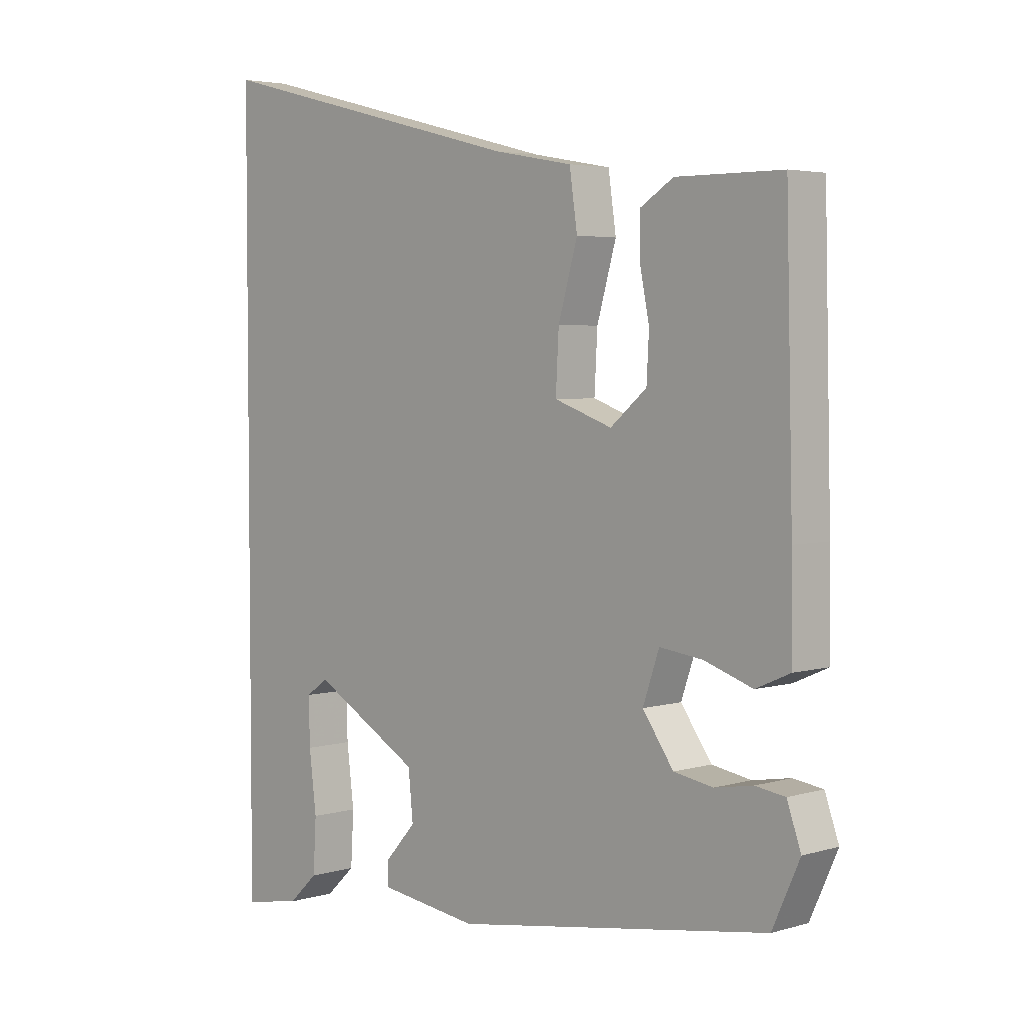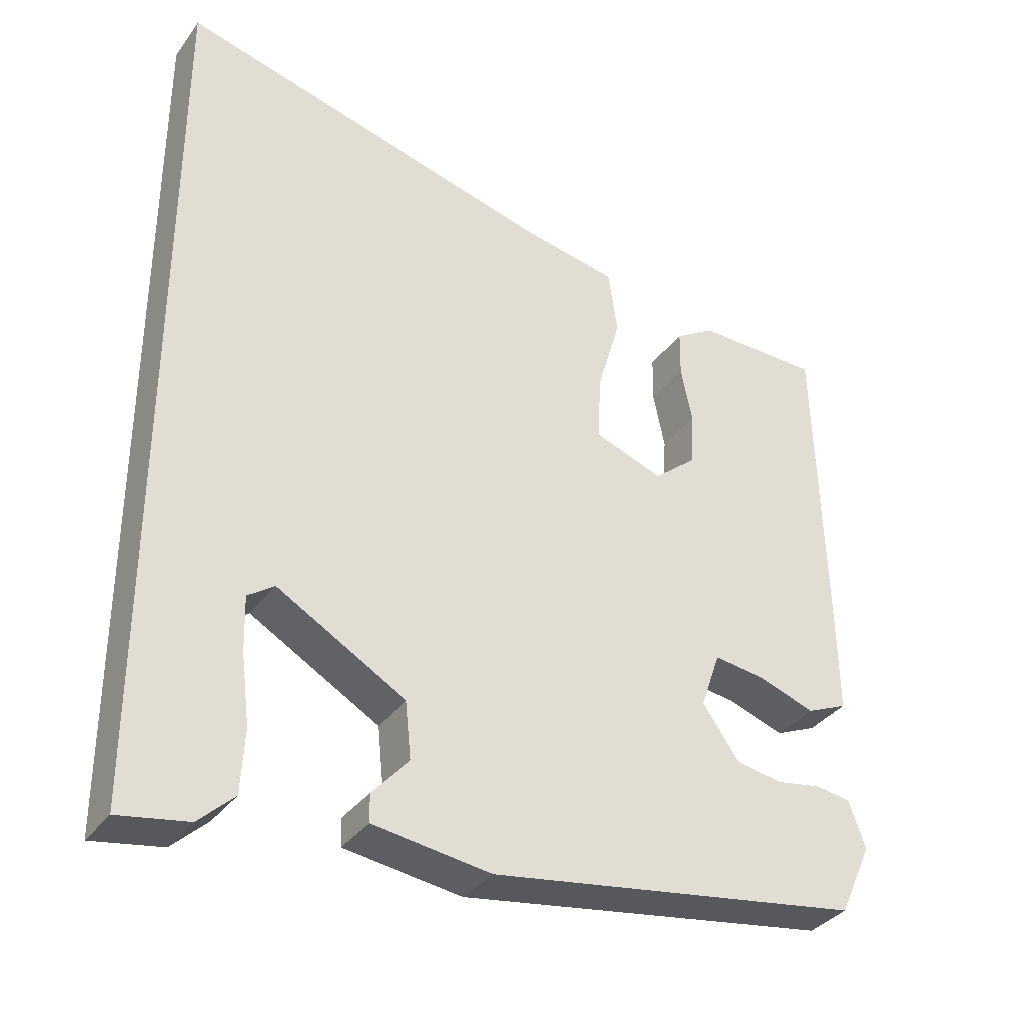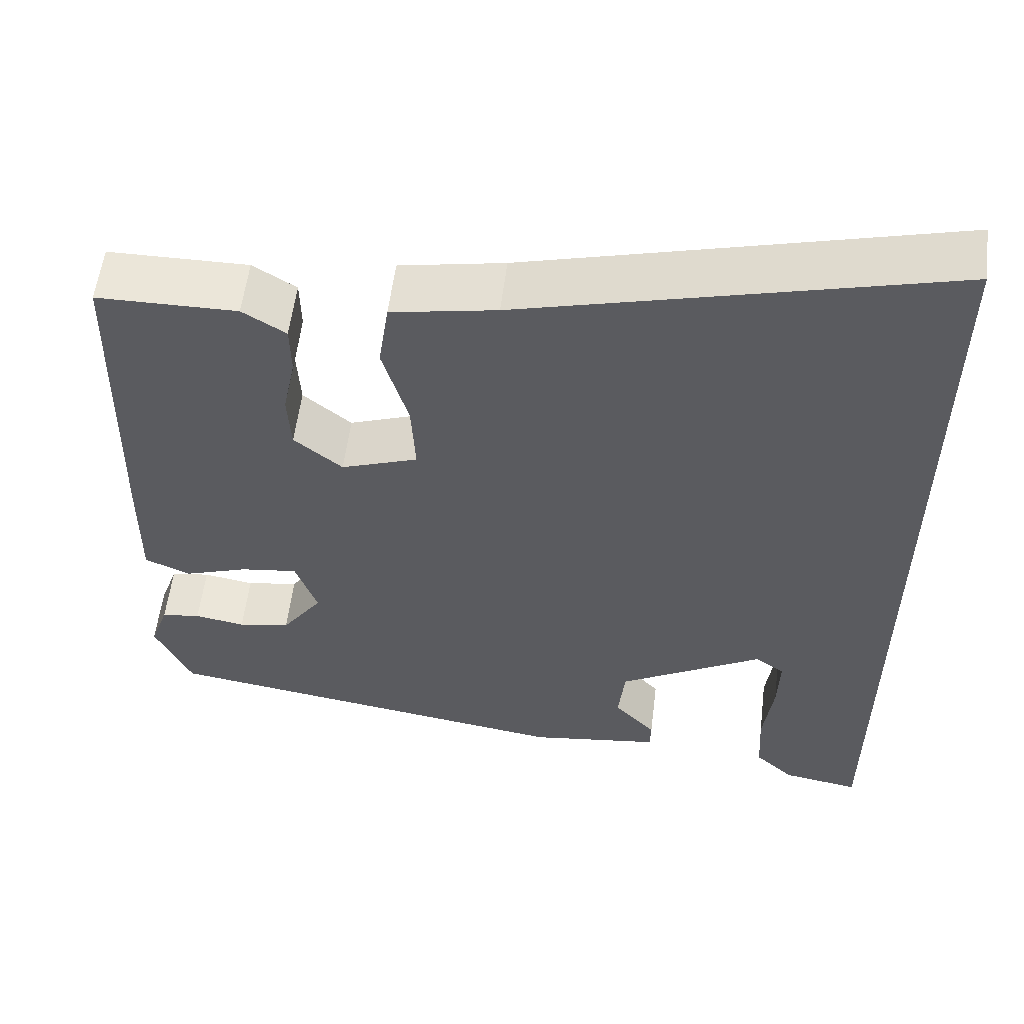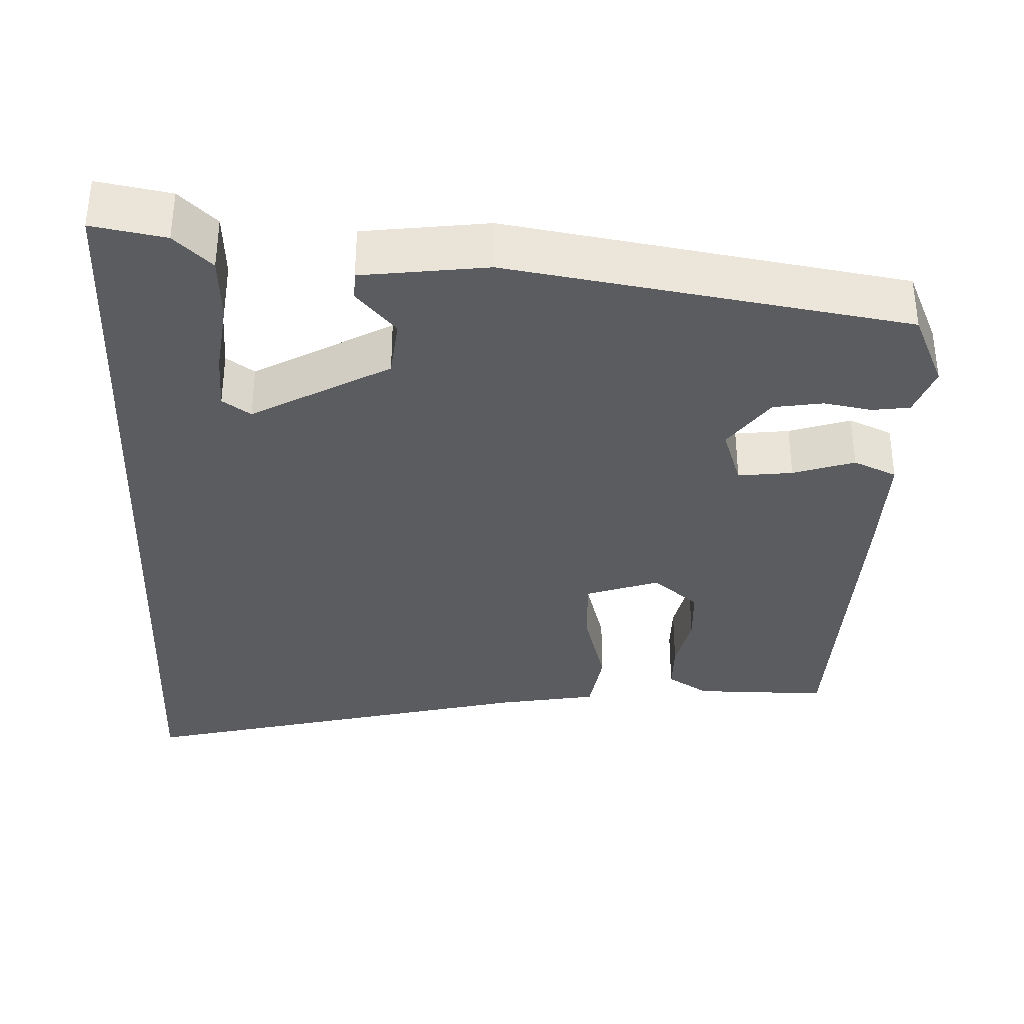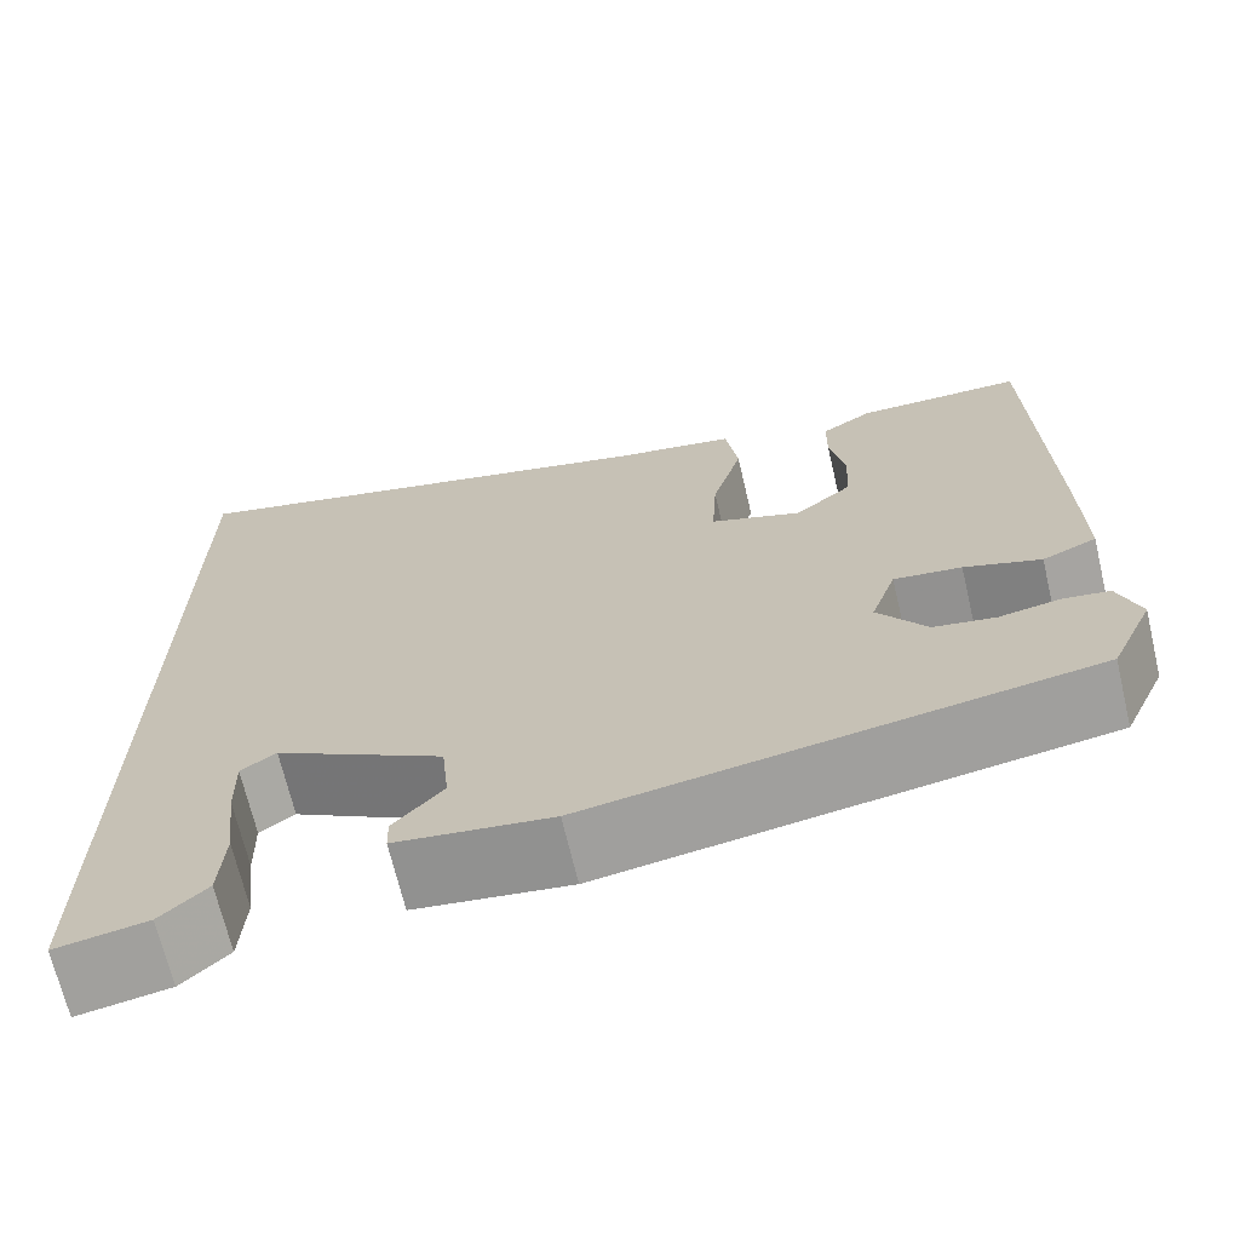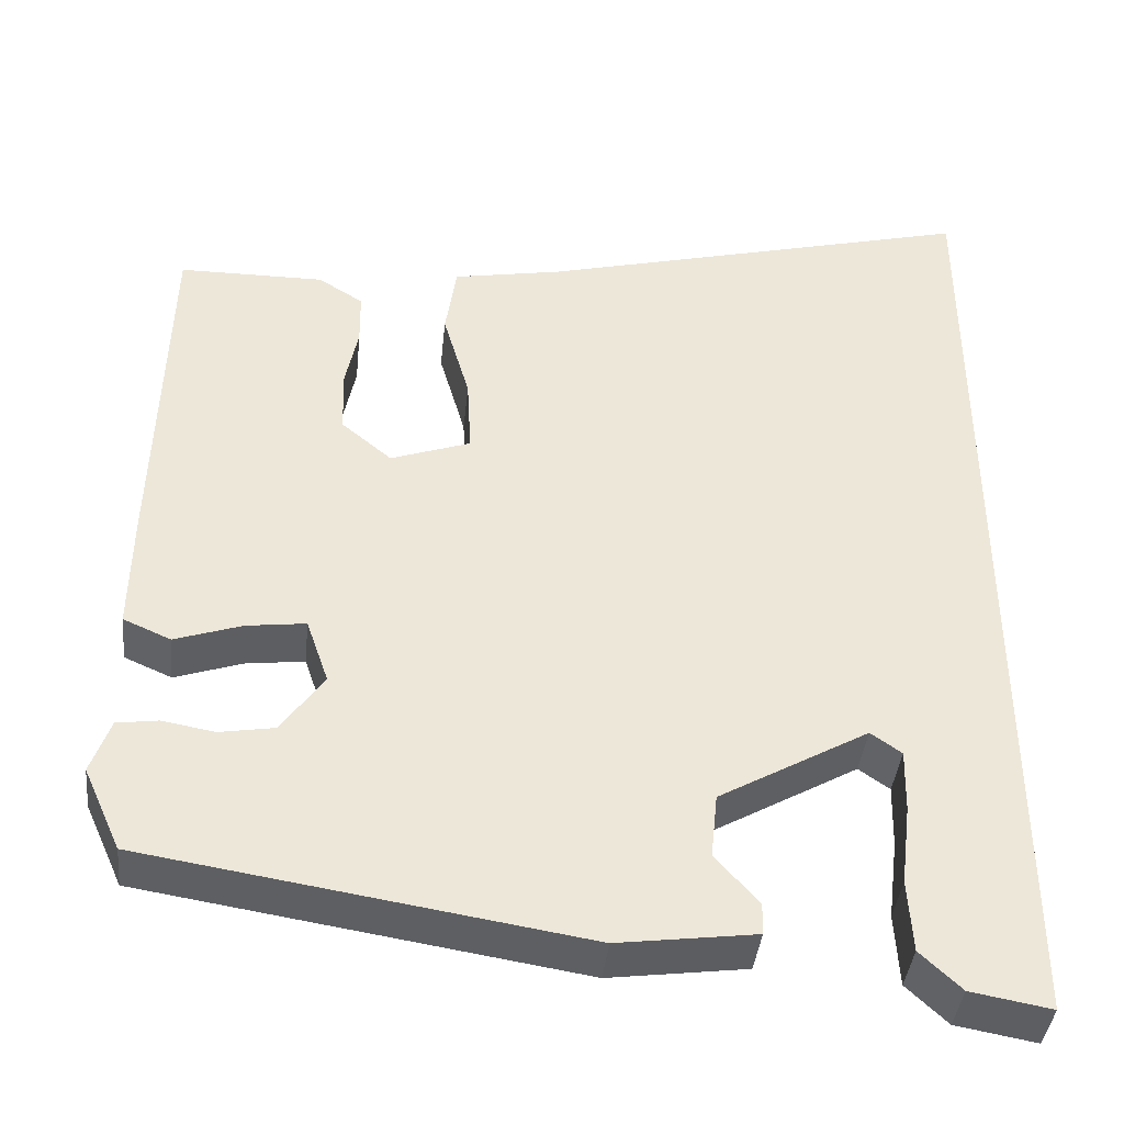
<metadata>
{"format":"obj","ext":"obj","renderer":"f3d","projection":"perspective","resolution":1024,"background":"white","views":[{"elev":3.9,"azim":-133.8,"up":"+Z"},{"elev":-35.1,"azim":148.9,"up":"+Z"},{"elev":56.5,"azim":7.0,"up":"+Z"},{"elev":-35.0,"azim":177.4,"up":"+Y"},{"elev":-68.9,"azim":-166.7,"up":"+Z"},{"elev":-40.5,"azim":-6.0,"up":"+Z"}]}
</metadata>
<code>
v -0.494 0.07 -0.431
v -0.539 0.07 -0.332
v -0.516 0.07 -0.267
v -0.467 0.07 -0.26
v -0.404 0.07 -0.271
v -0.339 0.07 -0.26
v -0.288 0.07 -0.188
v -0.315 0.07 -0.11
v -0.386 0.07 -0.119
v -0.466 0.07 -0.146
v -0.523 0.07 -0.121
v -0.521 0.07 0.027
v -0.51 0.07 0.456
v -0.335 0.07 0.457
v -0.281 0.07 0.423
v -0.28 0.07 0.358
v -0.296 0.07 0.279
v -0.292 0.07 0.205
v -0.232 0.07 0.155
v -0.136 0.07 0.189
v -0.141 0.07 0.282
v -0.173 0.07 0.393
v -0.16 0.07 0.482
v -0.029 0.07 0.506
v 0.5 0.07 0.641
v 0.5 0.07 -0.564
v 0.404 0.07 -0.547
v 0.355 0.07 -0.501
v 0.35 0.07 -0.414
v 0.362 0.07 -0.317
v 0.364 0.07 -0.241
v 0.327 0.07 -0.215
v 0.148 0.07 -0.317
v 0.14 0.07 -0.395
v 0.192 0.07 -0.453
v 0.191 0.07 -0.491
v 0.027 0.07 -0.513
v -0.494 0 -0.431
v -0.539 0 -0.332
v -0.516 0 -0.267
v -0.467 0 -0.26
v -0.404 0 -0.271
v -0.339 0 -0.26
v -0.288 0 -0.188
v -0.315 0 -0.11
v -0.386 0 -0.119
v -0.466 0 -0.146
v -0.523 0 -0.121
v -0.521 0 0.027
v -0.51 0 0.456
v -0.335 0 0.457
v -0.281 0 0.423
v -0.28 0 0.358
v -0.296 0 0.279
v -0.292 0 0.205
v -0.232 0 0.155
v -0.136 0 0.189
v -0.141 0 0.282
v -0.173 0 0.393
v -0.16 0 0.482
v -0.029 0 0.506
v 0.5 0 0.641
v 0.5 0 -0.564
v 0.404 0 -0.547
v 0.355 0 -0.501
v 0.35 0 -0.414
v 0.362 0 -0.317
v 0.364 0 -0.241
v 0.327 0 -0.215
v 0.148 0 -0.317
v 0.14 0 -0.395
v 0.192 0 -0.453
v 0.191 0 -0.491
v 0.027 0 -0.513
f 3 4 5
f 2 3 5
f 1 2 5
f 37 1 5
f 36 37 5
f 35 36 5
f 34 35 5
f 33 34 5 6
f 32 33 6 7
f 28 29 30
f 27 28 30
f 26 27 30
f 25 26 30
f 25 30 31
f 24 25 31 32
f 23 24 32
f 22 23 32
f 21 22 32
f 15 16 17
f 14 15 17
f 13 14 17
f 12 13 17
f 11 12 17
f 10 11 17
f 9 10 17
f 8 9 17 18
f 7 8 18 19
f 20 21 32
f 7 19 20 32
f 42 41 40
f 42 40 39
f 42 39 38
f 42 38 74
f 42 74 73
f 42 73 72
f 42 72 71
f 43 42 71 70
f 44 43 70 69
f 67 66 65
f 67 65 64
f 67 64 63
f 67 63 62
f 68 67 62
f 69 68 62 61
f 69 61 60
f 69 60 59
f 69 59 58
f 54 53 52
f 54 52 51
f 54 51 50
f 54 50 49
f 54 49 48
f 54 48 47
f 54 47 46
f 55 54 46 45
f 56 55 45 44
f 69 58 57
f 69 57 56 44
f 1 38 39 2
f 2 39 40 3
f 3 40 41 4
f 4 41 42 5
f 5 42 43 6
f 6 43 44 7
f 7 44 45 8
f 8 45 46 9
f 9 46 47 10
f 10 47 48 11
f 11 48 49 12
f 12 49 50 13
f 13 50 51 14
f 14 51 52 15
f 15 52 53 16
f 16 53 54 17
f 17 54 55 18
f 18 55 56 19
f 19 56 57 20
f 20 57 58 21
f 21 58 59 22
f 22 59 60 23
f 23 60 61 24
f 24 61 62 25
f 25 62 63 26
f 26 63 64 27
f 27 64 65 28
f 28 65 66 29
f 29 66 67 30
f 30 67 68 31
f 31 68 69 32
f 32 69 70 33
f 33 70 71 34
f 34 71 72 35
f 35 72 73 36
f 36 73 74 37
f 37 74 38 1

</code>
